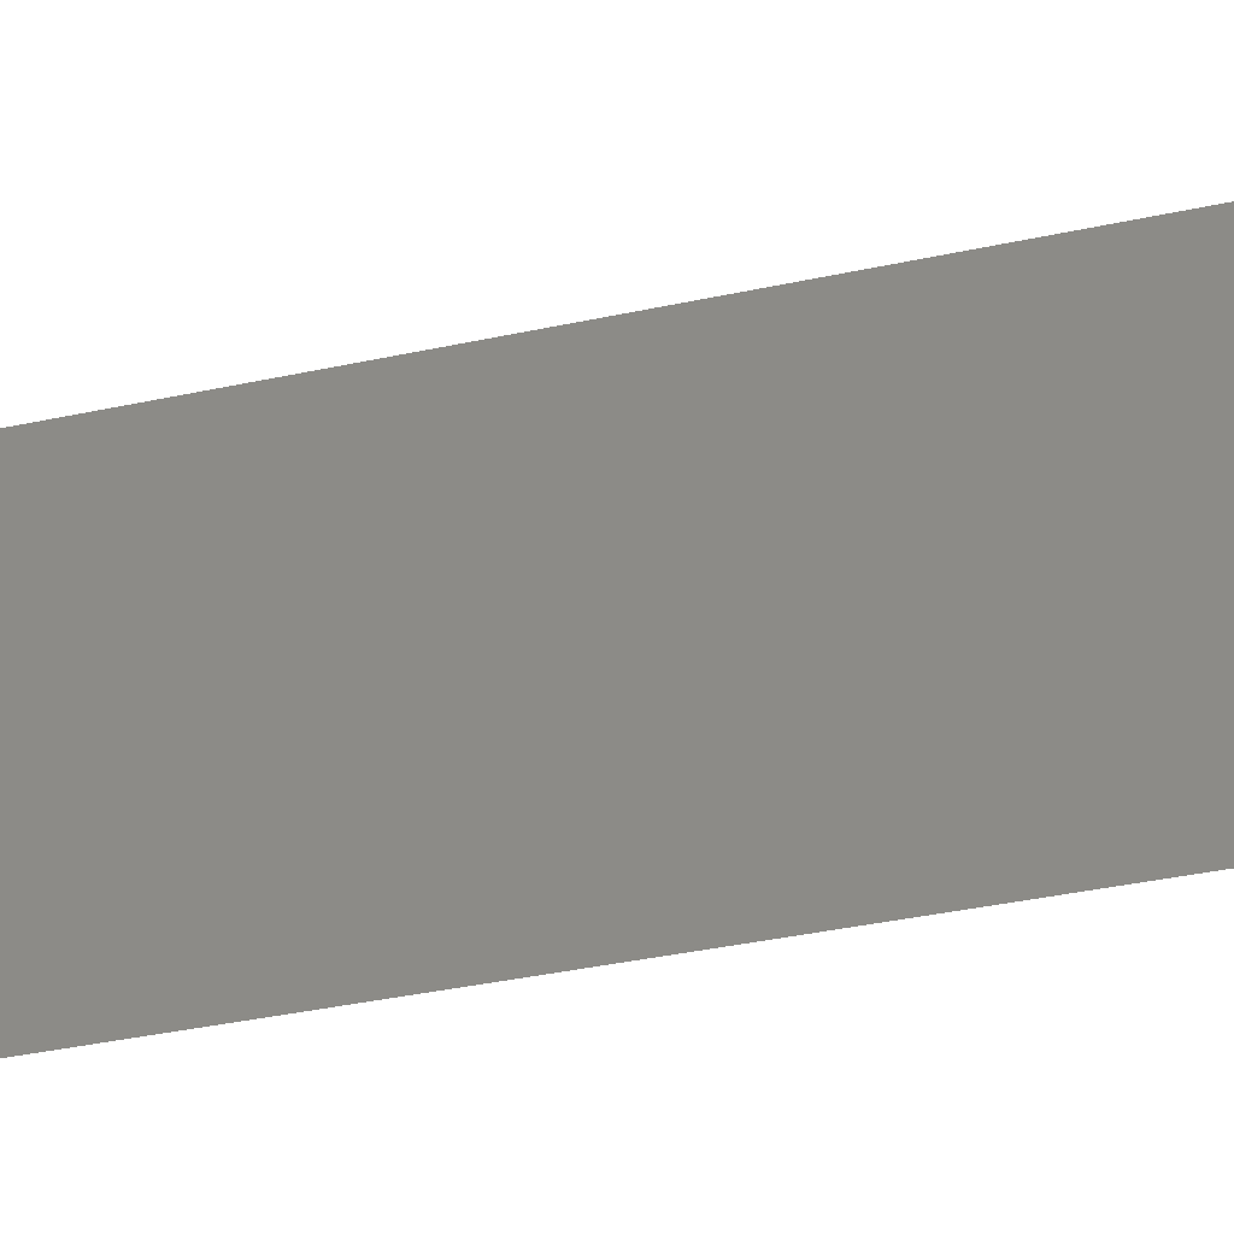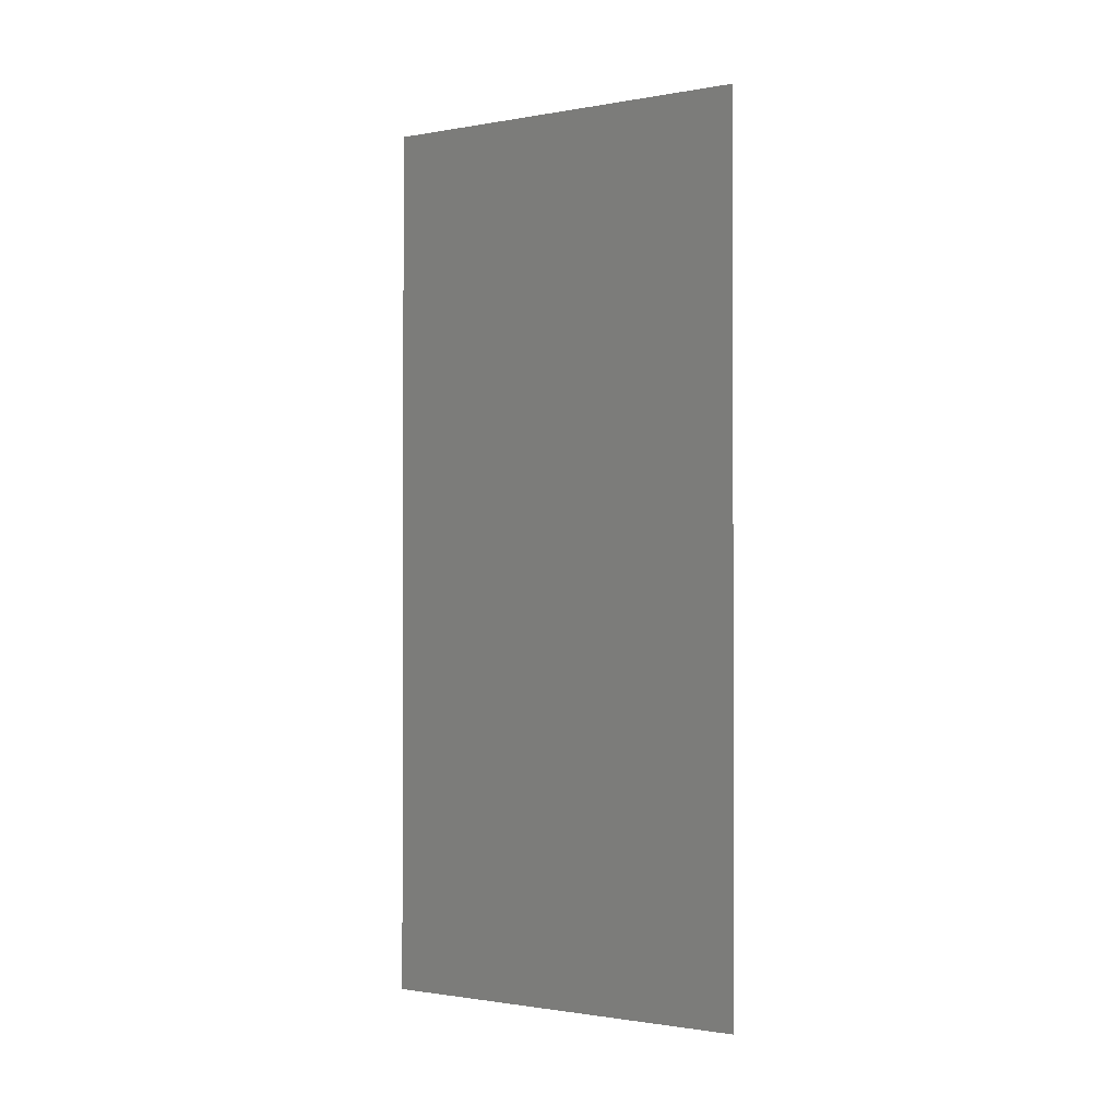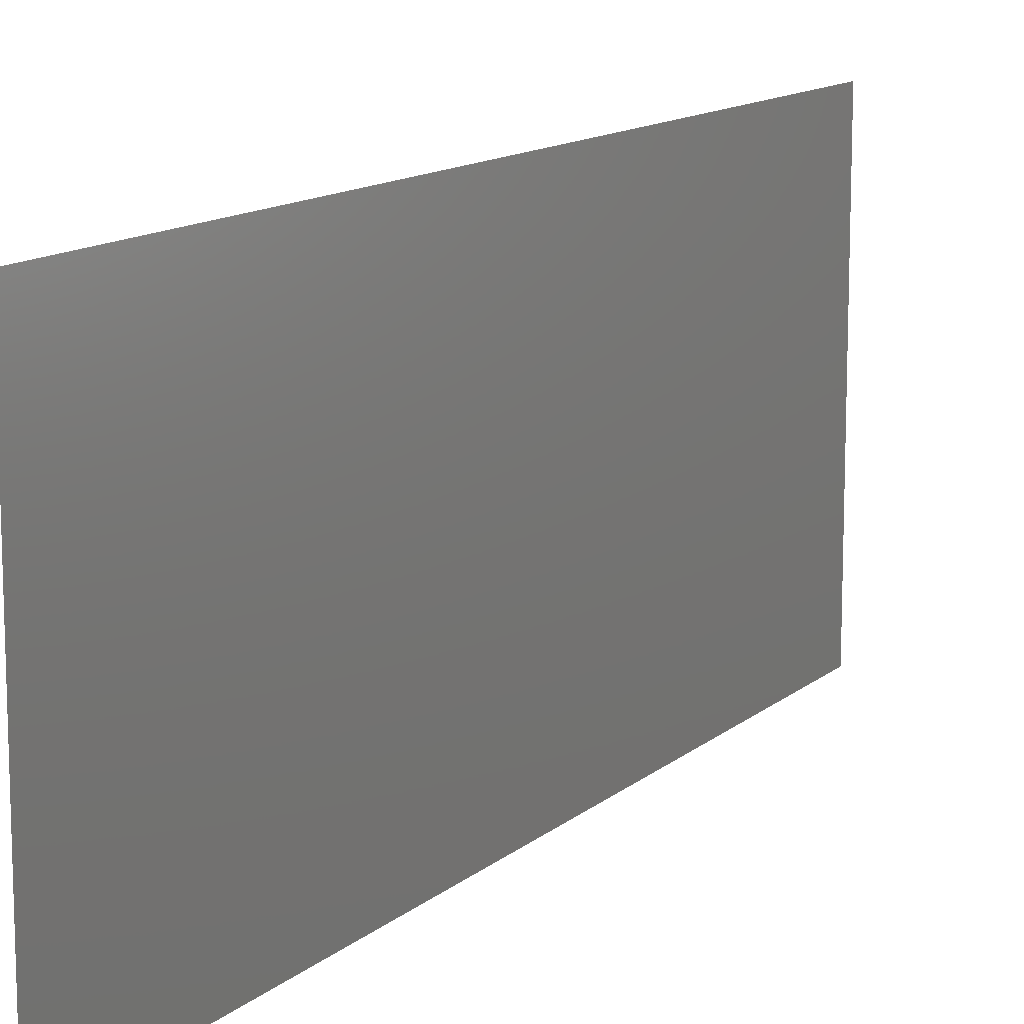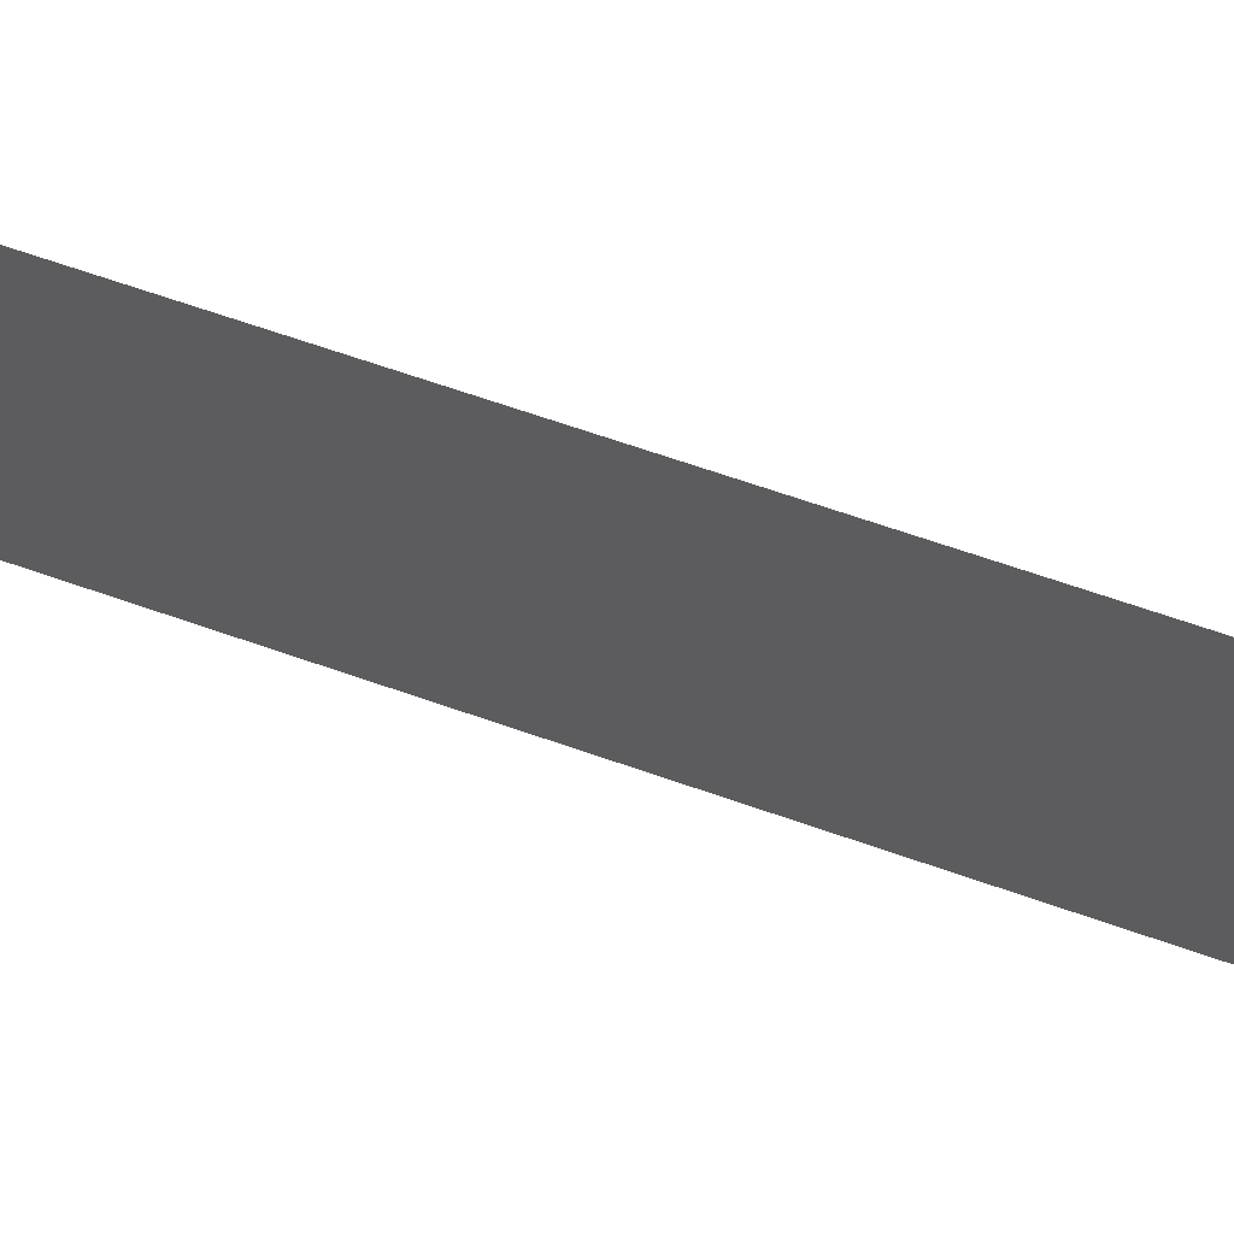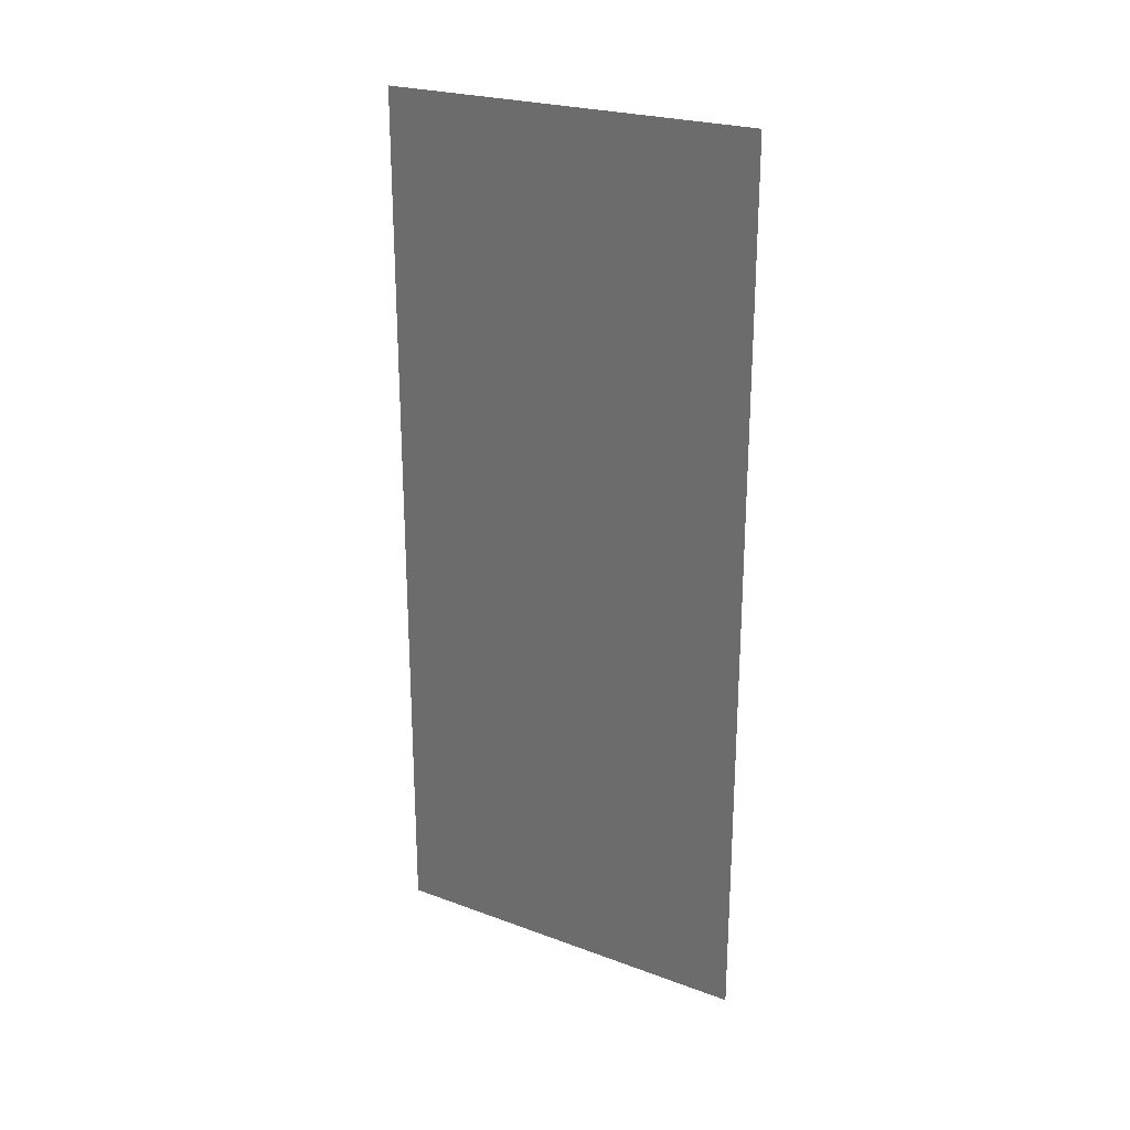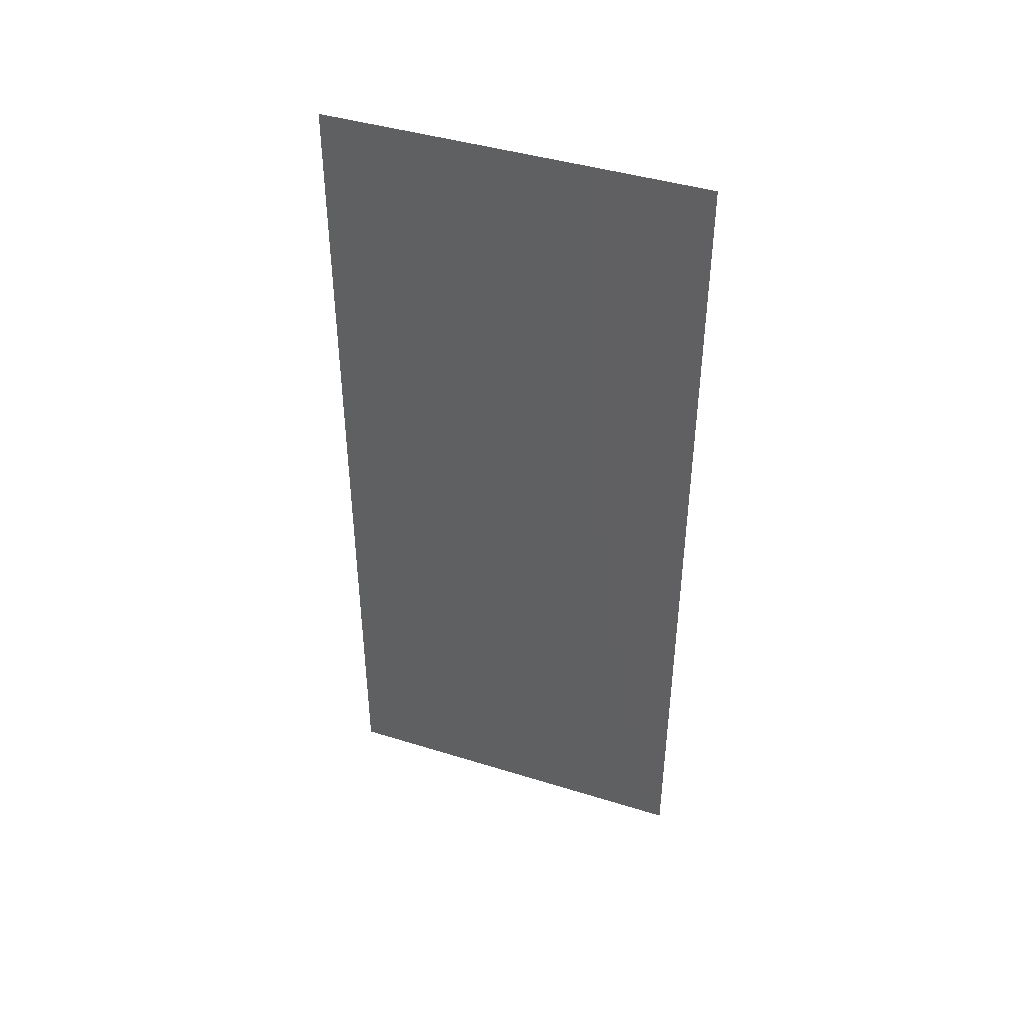
<metadata>
{"format":"stl","ext":"stl","renderer":"f3d","projection":"perspective","resolution":1024,"background":"white","views":[{"elev":-41.5,"azim":104.4,"up":"+Z"},{"elev":-1.2,"azim":-57.7,"up":"+Y"},{"elev":12.8,"azim":-150.8,"up":"+Z"},{"elev":68.3,"azim":-70.8,"up":"+Z"},{"elev":24.2,"azim":-58.7,"up":"+Y"},{"elev":42.7,"azim":-69.7,"up":"+Y"}]}
</metadata>
<code>
# stl→obj: 4 verts, 2 faces
v 0 0 0
v 0 6 0
v 0 6 2.6
v 0 0 2.6
f 1 2 3
f 1 3 4

</code>
